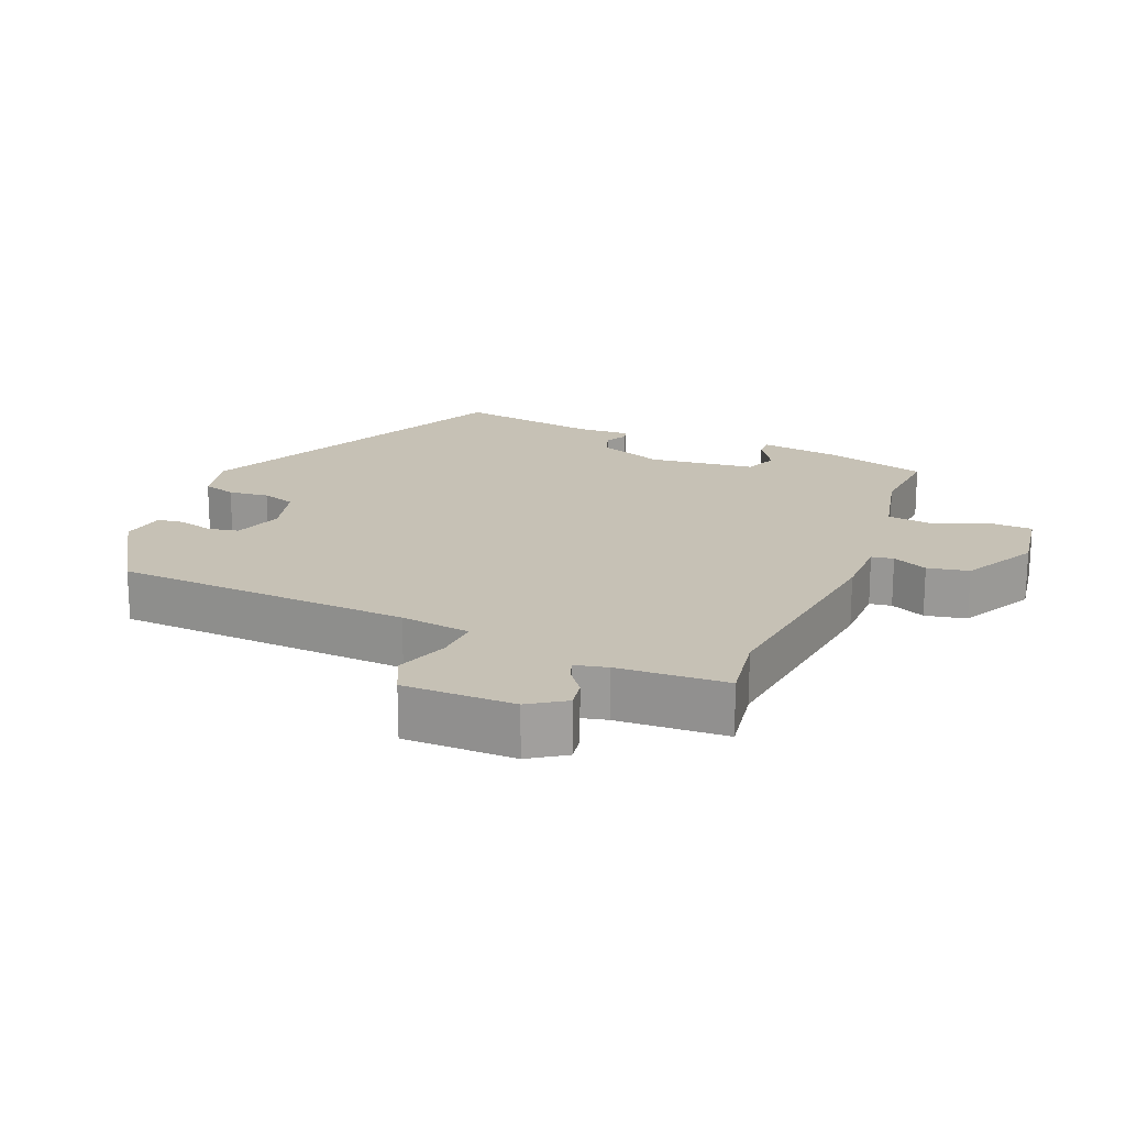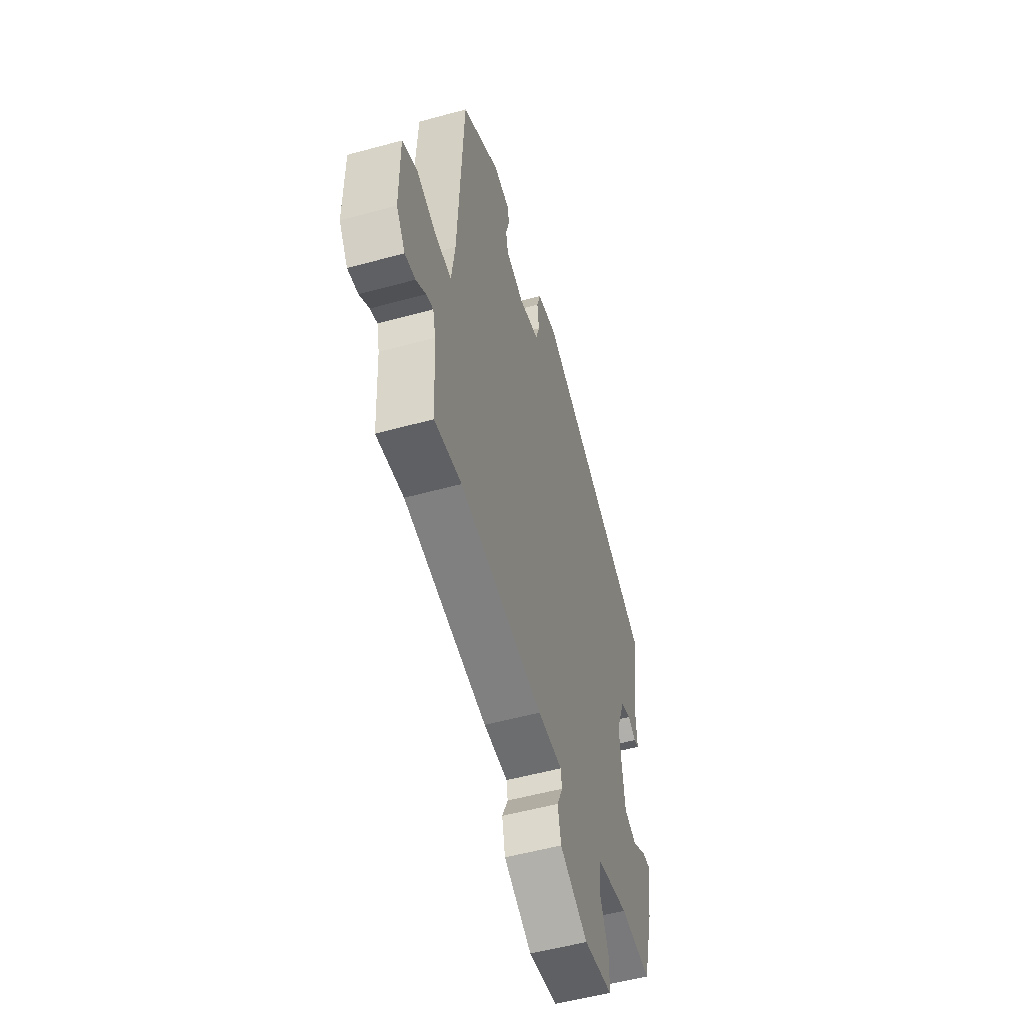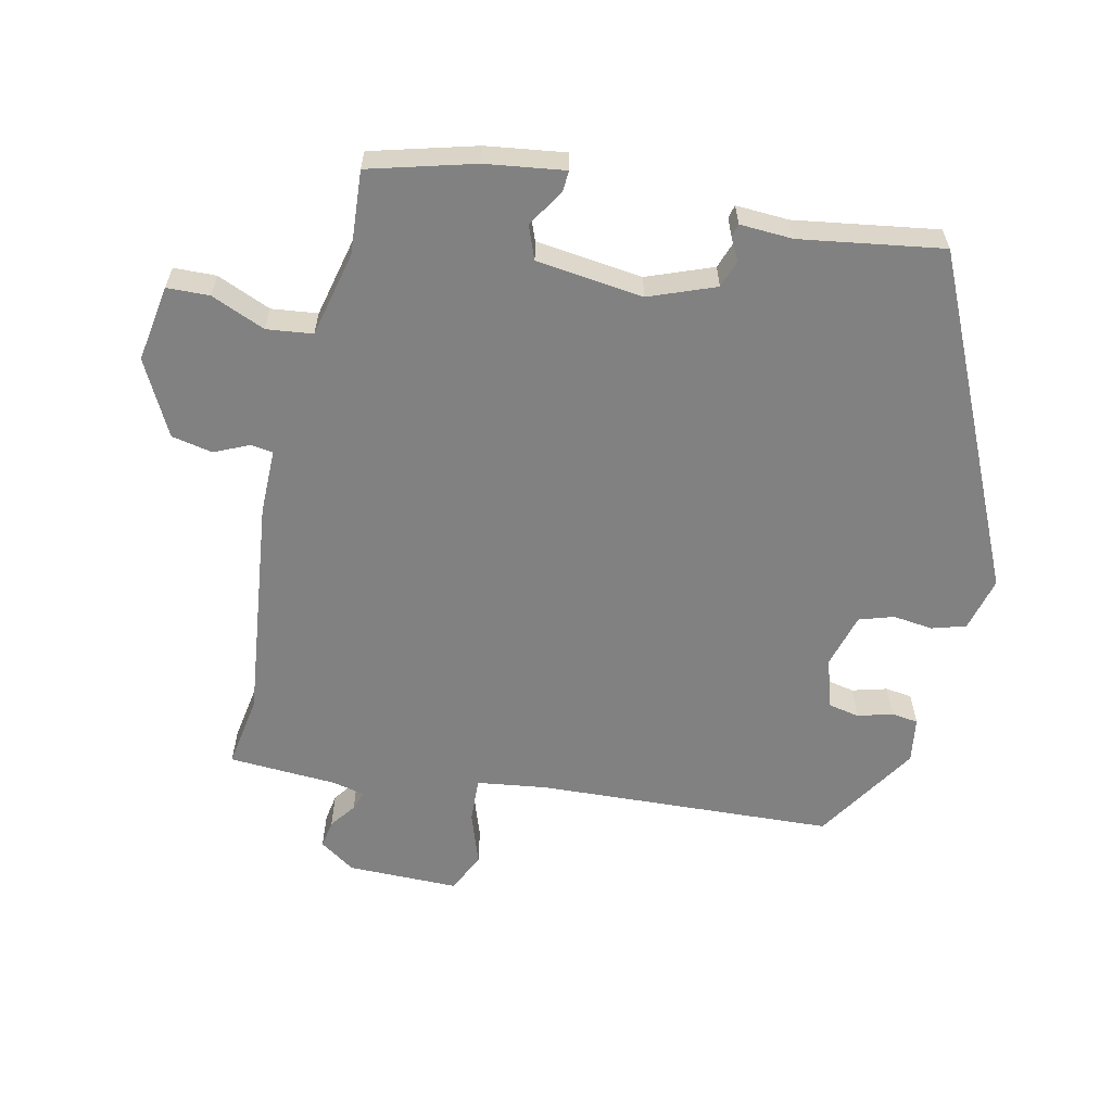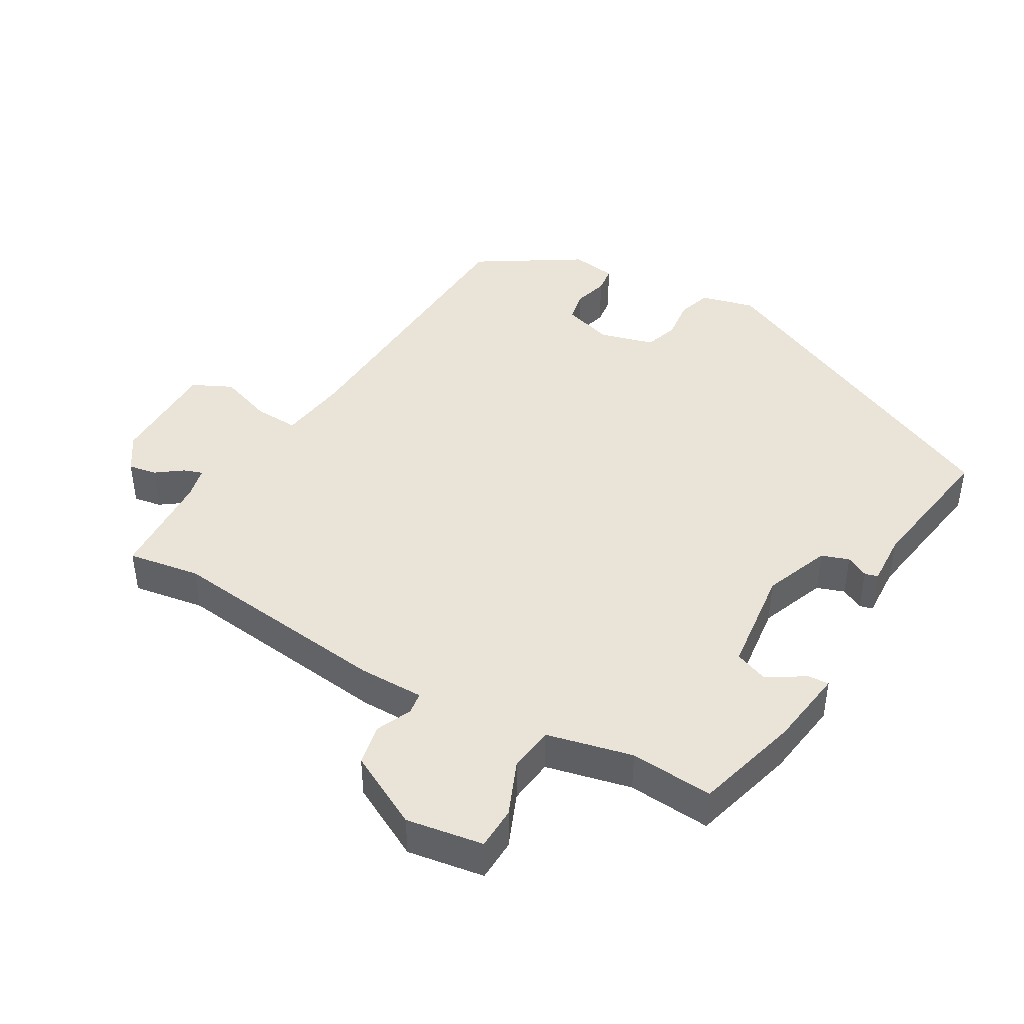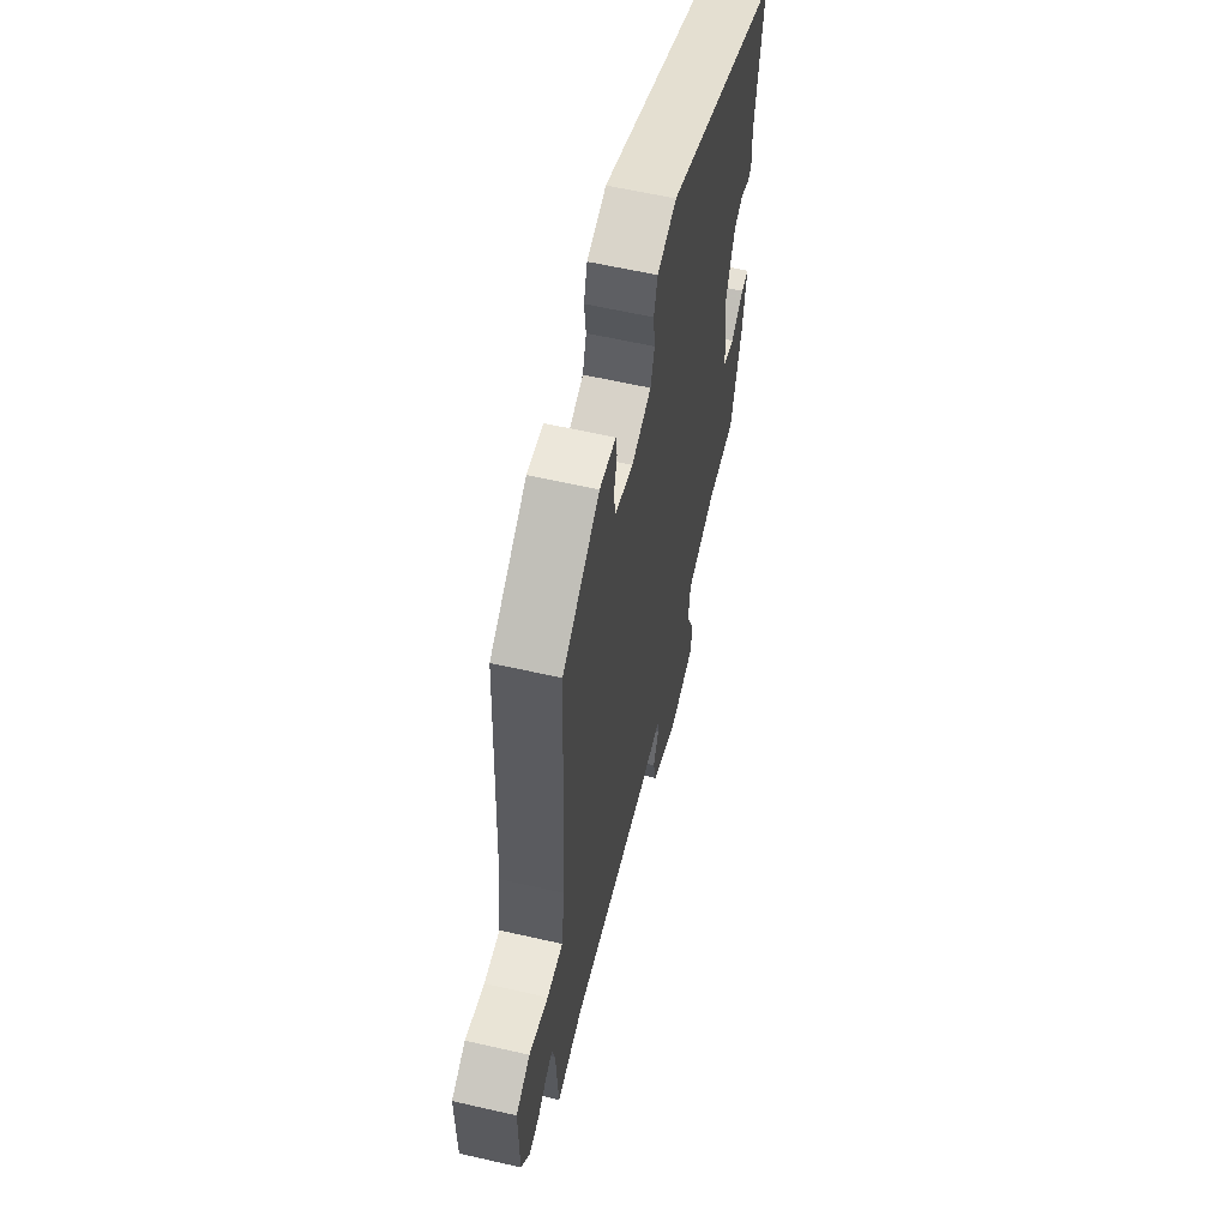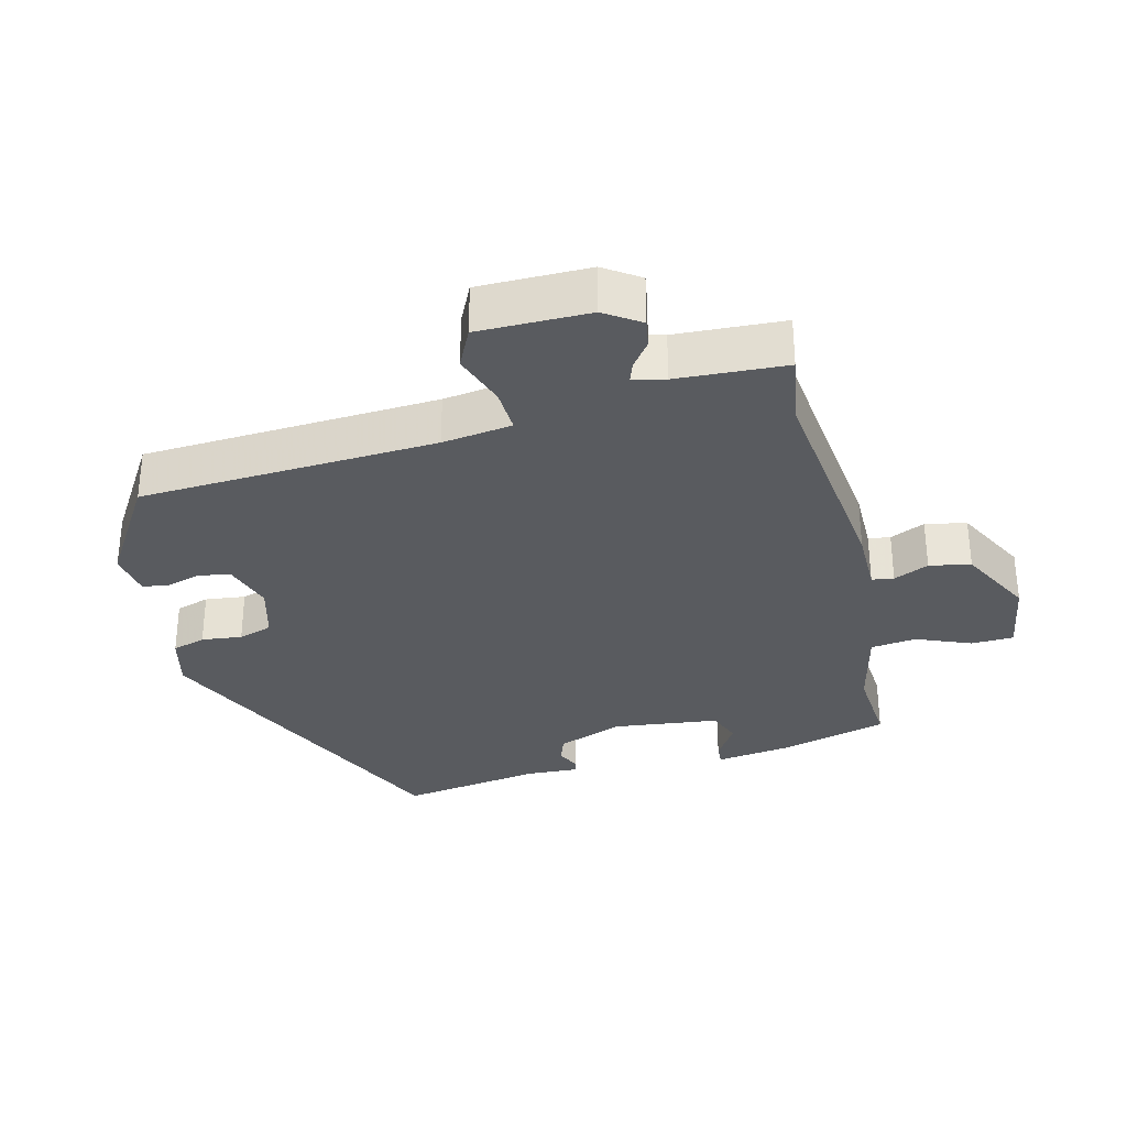
<metadata>
{"format":"obj","ext":"obj","renderer":"f3d","projection":"perspective","resolution":1024,"background":"white","views":[{"elev":18.7,"azim":112.6,"up":"+Y"},{"elev":-53.9,"azim":106.3,"up":"+Z"},{"elev":-60.5,"azim":-102.6,"up":"+Y"},{"elev":43.3,"azim":-149.9,"up":"+Y"},{"elev":60.1,"azim":103.2,"up":"+Z"},{"elev":-32.1,"azim":104.2,"up":"+Y"}]}
</metadata>
<code>
v -0.431 0.07 -0.482
v -0.473 0.07 -0.329
v -0.489 0.07 -0.214
v -0.458 0.07 -0.216
v -0.404 0.07 -0.25
v -0.355 0.07 -0.231
v -0.336 0.07 -0.075
v -0.373 0.07 0.021
v -0.413 0.07 0.035
v -0.446 0.07 0.018
v -0.465 0.07 0.023
v -0.461 0.07 0.1
v -0.493 0.07 0.308
v -0.012 0.07 0.529
v 0.067 0.07 0.509
v 0.082 0.07 0.46
v 0.075 0.07 0.401
v 0.091 0.07 0.351
v 0.171 0.07 0.329
v 0.244 0.07 0.352
v 0.253 0.07 0.397
v 0.239 0.07 0.448
v 0.244 0.07 0.487
v 0.31 0.07 0.497
v 0.461 0.07 0.402
v 0.483 0.07 -0.031
v 0.497 0.07 -0.133
v 0.562 0.07 -0.13
v 0.64 0.07 -0.103
v 0.698 0.07 -0.131
v 0.698 0.07 -0.293
v 0.663 0.07 -0.345
v 0.622 0.07 -0.338
v 0.584 0.07 -0.31
v 0.556 0.07 -0.3
v 0.545 0.07 -0.347
v 0.536 0.07 -0.506
v 0.43 0.07 -0.489
v 0.102 0.07 -0.528
v 0.007 0.07 -0.528
v 0.002 0.07 -0.56
v 0.025 0.07 -0.611
v 0.013 0.07 -0.671
v -0.096 0.07 -0.728
v -0.208 0.07 -0.71
v -0.21 0.07 -0.648
v -0.177 0.07 -0.569
v -0.185 0.07 -0.502
v -0.31 0.07 -0.473
v -0.431 0 -0.482
v -0.473 0 -0.329
v -0.489 0 -0.214
v -0.458 0 -0.216
v -0.404 0 -0.25
v -0.355 0 -0.231
v -0.336 0 -0.075
v -0.373 0 0.021
v -0.413 0 0.035
v -0.446 0 0.018
v -0.465 0 0.023
v -0.461 0 0.1
v -0.493 0 0.308
v -0.012 0 0.529
v 0.067 0 0.509
v 0.082 0 0.46
v 0.075 0 0.401
v 0.091 0 0.351
v 0.171 0 0.329
v 0.244 0 0.352
v 0.253 0 0.397
v 0.239 0 0.448
v 0.244 0 0.487
v 0.31 0 0.497
v 0.461 0 0.402
v 0.483 0 -0.031
v 0.497 0 -0.133
v 0.562 0 -0.13
v 0.64 0 -0.103
v 0.698 0 -0.131
v 0.698 0 -0.293
v 0.663 0 -0.345
v 0.622 0 -0.338
v 0.584 0 -0.31
v 0.556 0 -0.3
v 0.545 0 -0.347
v 0.536 0 -0.506
v 0.43 0 -0.489
v 0.102 0 -0.528
v 0.007 0 -0.528
v 0.002 0 -0.56
v 0.025 0 -0.611
v 0.013 0 -0.671
v -0.096 0 -0.728
v -0.208 0 -0.71
v -0.21 0 -0.648
v -0.177 0 -0.569
v -0.185 0 -0.502
v -0.31 0 -0.473
f 45 46 47
f 44 45 47
f 43 44 47
f 42 43 47
f 41 42 47
f 40 41 47 48
f 40 48 49
f 39 40 49
f 38 39 49
f 36 37 38
f 35 36 38 49
f 32 33 34
f 31 32 34
f 30 31 34
f 29 30 34
f 28 29 34
f 27 28 34 35
f 24 25 26
f 23 24 26
f 22 23 26
f 21 22 26
f 20 21 26 27
f 35 49 1
f 27 35 1
f 20 27 1
f 19 20 1
f 15 16 17
f 14 15 17
f 13 14 17
f 12 13 17
f 12 17 18
f 11 12 18
f 10 11 18
f 9 10 18
f 3 4 5
f 2 3 5
f 1 2 5
f 1 5 6
f 19 1 6
f 8 9 18 19
f 7 8 19
f 6 7 19
f 96 95 94
f 96 94 93
f 96 93 92
f 96 92 91
f 96 91 90
f 97 96 90 89
f 98 97 89
f 98 89 88
f 98 88 87
f 87 86 85
f 98 87 85 84
f 83 82 81
f 83 81 80
f 83 80 79
f 83 79 78
f 83 78 77
f 84 83 77 76
f 75 74 73
f 75 73 72
f 75 72 71
f 75 71 70
f 76 75 70 69
f 50 98 84
f 50 84 76
f 50 76 69
f 50 69 68
f 66 65 64
f 66 64 63
f 66 63 62
f 66 62 61
f 67 66 61
f 67 61 60
f 67 60 59
f 67 59 58
f 54 53 52
f 54 52 51
f 54 51 50
f 55 54 50
f 55 50 68
f 68 67 58 57
f 68 57 56
f 68 56 55
f 1 50 51 2
f 2 51 52 3
f 3 52 53 4
f 4 53 54 5
f 5 54 55 6
f 6 55 56 7
f 7 56 57 8
f 8 57 58 9
f 9 58 59 10
f 10 59 60 11
f 11 60 61 12
f 12 61 62 13
f 13 62 63 14
f 14 63 64 15
f 15 64 65 16
f 16 65 66 17
f 17 66 67 18
f 18 67 68 19
f 19 68 69 20
f 20 69 70 21
f 21 70 71 22
f 22 71 72 23
f 23 72 73 24
f 24 73 74 25
f 25 74 75 26
f 26 75 76 27
f 27 76 77 28
f 28 77 78 29
f 29 78 79 30
f 30 79 80 31
f 31 80 81 32
f 32 81 82 33
f 33 82 83 34
f 34 83 84 35
f 35 84 85 36
f 36 85 86 37
f 37 86 87 38
f 38 87 88 39
f 39 88 89 40
f 40 89 90 41
f 41 90 91 42
f 42 91 92 43
f 43 92 93 44
f 44 93 94 45
f 45 94 95 46
f 46 95 96 47
f 47 96 97 48
f 48 97 98 49
f 49 98 50 1

</code>
